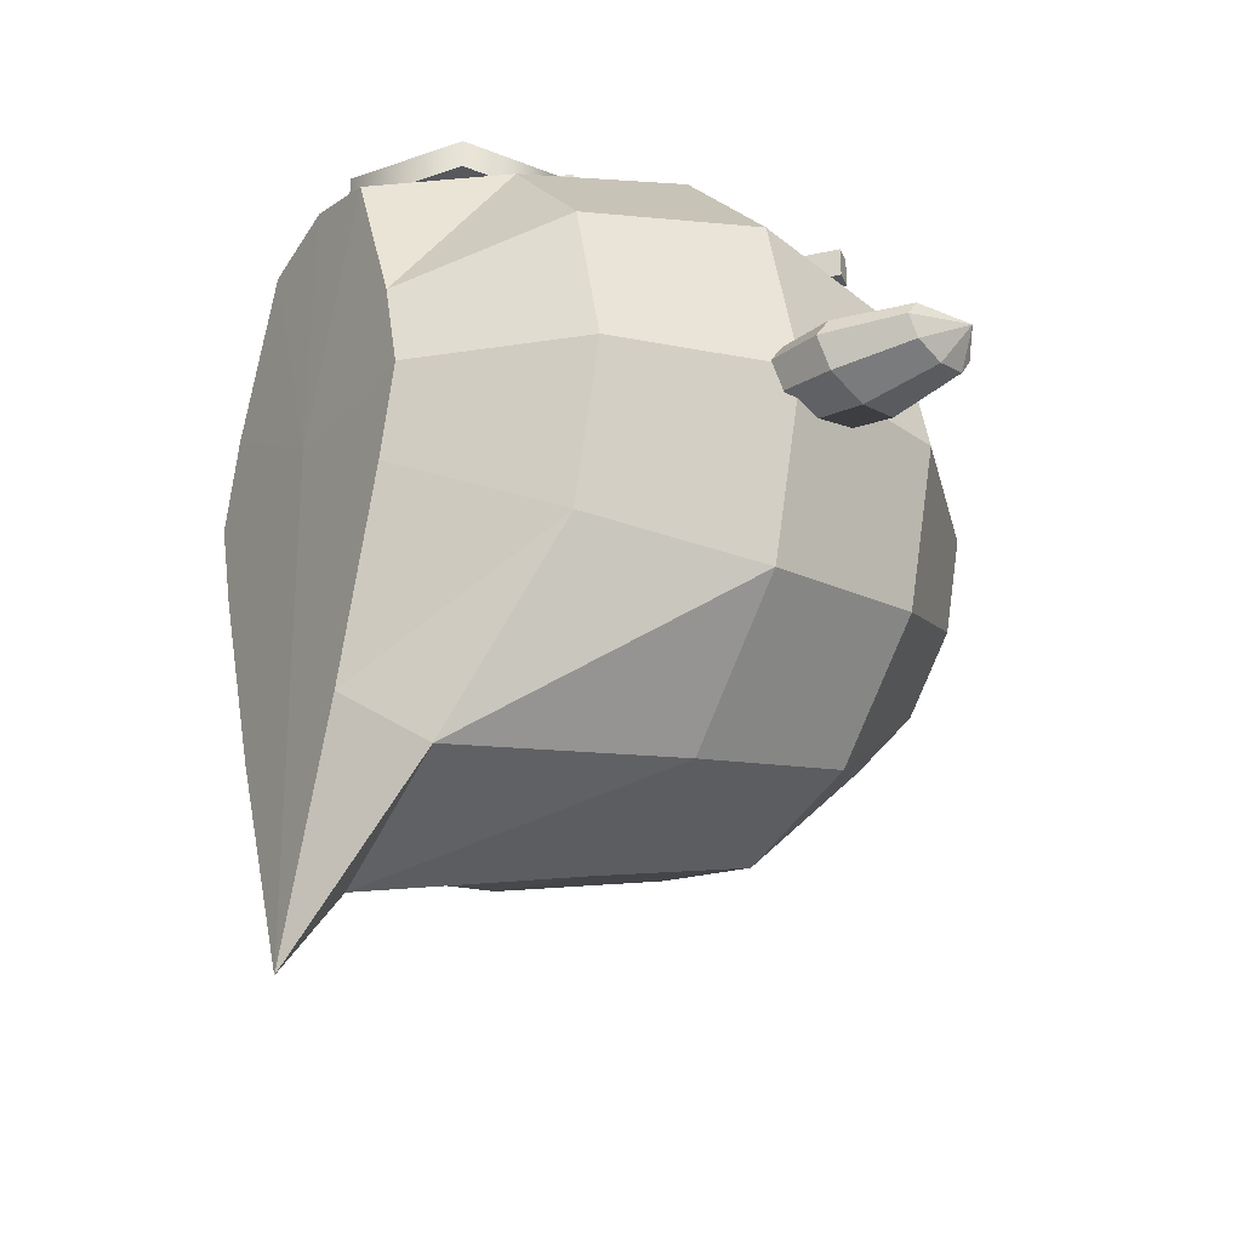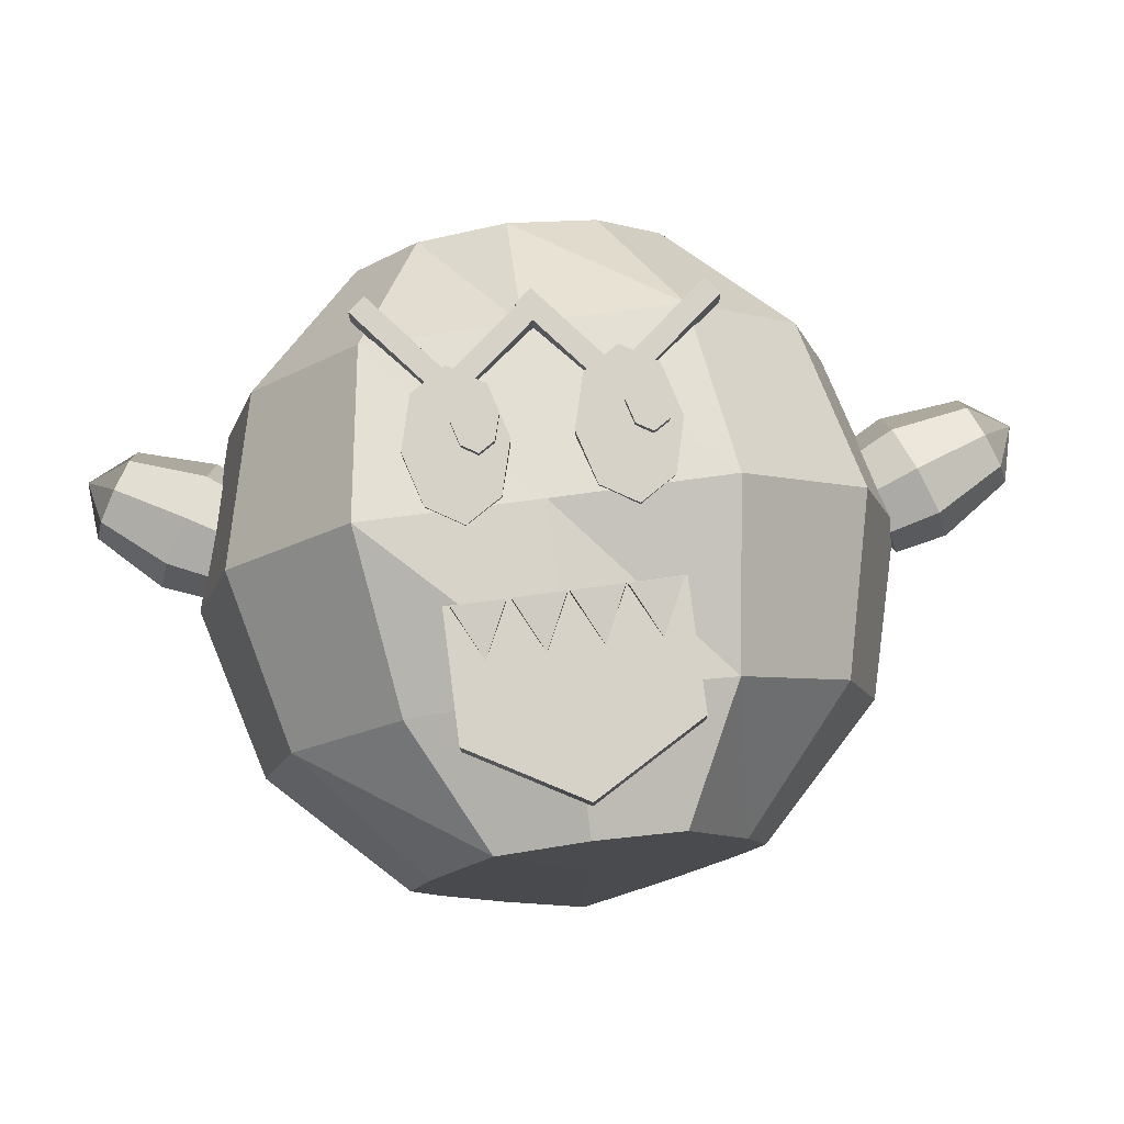
<metadata>
{"format":"obj","ext":"obj","renderer":"f3d","projection":"perspective","resolution":1024,"background":"white","views":[{"elev":-27.8,"azim":58.4,"up":"+Z"},{"elev":78.2,"azim":-7.5,"up":"+Z"}]}
</metadata>
<code>
v  0.0086 1.557 0.01
v  0.0086 1.446 -0.4053
v  -0.199 1.446 -0.3496
v  -0.351 1.446 -0.1976
v  -0.4066 1.446 0.01
v  -0.351 1.446 0.2176
v  -0.199 1.446 0.3696
v  0.0086 1.446 0.4252
v  0.2162 1.446 0.3696
v  0.3682 1.446 0.2176
v  0.4239 1.446 0.01
v  0.3682 1.446 -0.1976
v  0.2162 1.446 -0.3496
v  -0.351 1.142 -0.6129
v  0.0086 1.142 -0.7093
v  -0.6143 1.142 -0.3496
v  -0.7106 1.142 0.01
v  -0.6143 1.142 0.3696
v  -0.351 1.142 0.6329
v  0.0086 1.142 0.6336
v  0.3682 1.142 0.6329
v  0.6315 1.142 0.3696
v  0.7279 1.142 0.01
v  0.6315 1.142 -0.3496
v  0.3682 1.142 -0.6129
v  -0.4066 0.7268 -0.7093
v  0.0086 0.7268 -0.8205
v  -0.7106 0.7268 -0.4053
v  -0.8219 0.7268 0.01
v  -0.7106 0.7268 0.4252
v  -0.4066 0.7268 0.7292
v  0.0086 0.7268 0.7242
v  0.4239 0.7268 0.7292
v  0.7279 0.7268 0.4252
v  0.8391 0.7268 0.01
v  0.7279 0.7268 -0.4053
v  0.4239 0.7268 -0.7093
v  -0.351 0.1524 -0.7949
v  0.0086 0.1524 -0.9824
v  -0.6143 0.3115 -0.3496
v  -0.7106 0.3115 0.01
v  -0.6143 0.3115 0.3696
v  -0.351 0.3115 0.6329
v  0.0086 0.3115 0.7292
v  0.3682 0.3115 0.6329
v  0.6315 0.3115 0.3696
v  0.7279 0.3115 0.01
v  0.6315 0.3115 -0.3496
v  0.3682 0.1524 -0.7949
v  0.0086 0.0075 -1.189
v  -0.351 0.0075 -0.1976
v  -0.199 0.0075 -0.6538
v  -0.4066 0.0075 0.01
v  -0.351 0.0075 0.2176
v  -0.199 0.0075 0.5753
v  0.0086 0.0075 0.6309
v  0.2162 0.0075 0.5753
v  0.3682 0.0075 0.2176
v  0.4239 0.0075 0.01
v  0.3682 0.0075 -0.1976
v  0.2162 0.0075 -0.6538
v  0.0086 0.0021 0.01
g Sphere003
f 1 2 3
f 1 3 4
f 1 4 5
f 1 5 6
f 1 6 7
f 1 7 8
f 1 8 9
f 1 9 10
f 1 10 11
f 1 11 12
f 1 12 13
f 1 13 2
f 14 3 2
f 2 15 14
f 16 4 3
f 3 14 16
f 17 5 4
f 4 16 17
f 18 6 5
f 5 17 18
f 19 7 6
f 6 18 19
f 20 8 7
f 7 19 20
f 21 9 8
f 8 20 21
f 22 10 9
f 9 21 22
f 23 11 10
f 10 22 23
f 24 12 11
f 11 23 24
f 25 13 12
f 12 24 25
f 15 2 13
f 13 25 15
f 26 14 15
f 15 27 26
f 28 16 14
f 14 26 28
f 29 17 16
f 16 28 29
f 30 18 17
f 17 29 30
f 31 19 18
f 18 30 31
f 32 20 19
f 19 31 32
f 33 21 20
f 20 32 33
f 34 22 21
f 21 33 34
f 35 23 22
f 22 34 35
f 36 24 23
f 23 35 36
f 37 25 24
f 24 36 37
f 27 15 25
f 25 37 27
f 38 26 27
f 27 39 38
f 40 28 26
f 26 38 40
f 41 29 28
f 28 40 41
f 42 30 29
f 29 41 42
f 43 31 30
f 30 42 43
f 44 32 31
f 31 43 44
f 45 33 32
f 32 44 45
f 46 34 33
f 33 45 46
f 47 35 34
f 34 46 47
f 48 36 35
f 35 47 48
f 49 37 36
f 36 48 49
f 39 27 37
f 37 49 39
f 39 50 38
f 51 40 38
f 38 52 51
f 53 41 40
f 40 51 53
f 54 42 41
f 41 53 54
f 55 43 42
f 42 54 55
f 56 44 43
f 43 55 56
f 57 45 44
f 44 56 57
f 58 46 45
f 45 57 58
f 59 47 46
f 46 58 59
f 60 48 47
f 47 59 60
f 61 49 48
f 48 60 61
f 50 39 49
f 49 61 50
f 62 52 50
f 62 51 52
f 62 53 51
f 62 54 53
f 62 55 54
f 62 56 55
f 62 57 56
f 62 58 57
f 62 59 58
f 62 60 59
f 62 61 60
f 62 50 61
f 50 52 38
v  -0.1672 0.8649 0.6893
v  -0.0845 0.9891 0.6893
v  -0.0503 0.8649 0.6893
v  -0.1672 1.04 0.6893
v  -0.2498 0.9891 0.6893
v  -0.284 0.8649 0.6893
v  -0.2498 0.7408 0.6893
v  -0.1672 0.6894 0.6893
v  -0.0845 0.7408 0.6893
v  -0.0845 0.9891 0.698
v  -0.0503 0.8649 0.698
v  -0.1672 1.04 0.698
v  -0.2498 0.9891 0.698
v  -0.284 0.8649 0.698
v  -0.2498 0.7408 0.698
v  -0.1672 0.6894 0.698
v  -0.0845 0.7408 0.698
v  -0.0845 0.9891 0.7067
v  -0.0503 0.8649 0.7067
v  -0.1672 1.04 0.7067
v  -0.2498 0.9891 0.7067
v  -0.284 0.8649 0.7067
v  -0.2498 0.7408 0.7067
v  -0.1672 0.6894 0.7067
v  -0.0845 0.7408 0.7067
v  -0.0845 0.9891 0.7154
v  -0.0503 0.8649 0.7154
v  -0.1672 1.04 0.7154
v  -0.2498 0.9891 0.7154
v  -0.284 0.8649 0.7154
v  -0.2498 0.7408 0.7154
v  -0.1672 0.6894 0.7154
v  -0.0845 0.7408 0.7154
v  -0.0845 0.9891 0.7242
v  -0.0503 0.8649 0.7242
v  -0.1672 1.04 0.7242
v  -0.2498 0.9891 0.7242
v  -0.284 0.8649 0.7242
v  -0.2498 0.7408 0.7242
v  -0.1672 0.6894 0.7242
v  -0.0845 0.7408 0.7242
v  -0.0845 0.9891 0.7329
v  -0.0503 0.8649 0.7329
v  -0.1672 1.04 0.7329
v  -0.2498 0.9891 0.7329
v  -0.284 0.8649 0.7329
v  -0.2498 0.7408 0.7329
v  -0.1672 0.6894 0.7329
v  -0.0845 0.7408 0.7329
v  -0.1672 0.8649 0.7329
g Cylinder001
f 63 64 65
f 63 66 64
f 63 67 66
f 63 68 67
f 63 69 68
f 63 70 69
f 63 71 70
f 63 65 71
f 65 72 73
f 65 64 72
f 64 74 72
f 64 66 74
f 66 75 74
f 66 67 75
f 67 76 75
f 67 68 76
f 68 77 76
f 68 69 77
f 69 78 77
f 69 70 78
f 70 79 78
f 70 71 79
f 71 73 79
f 71 65 73
f 73 80 81
f 73 72 80
f 72 82 80
f 72 74 82
f 74 83 82
f 74 75 83
f 75 84 83
f 75 76 84
f 76 85 84
f 76 77 85
f 77 86 85
f 77 78 86
f 78 87 86
f 78 79 87
f 79 81 87
f 79 73 81
f 81 88 89
f 81 80 88
f 80 90 88
f 80 82 90
f 82 91 90
f 82 83 91
f 83 92 91
f 83 84 92
f 84 93 92
f 84 85 93
f 85 94 93
f 85 86 94
f 86 95 94
f 86 87 95
f 87 89 95
f 87 81 89
f 89 96 97
f 89 88 96
f 88 98 96
f 88 90 98
f 90 99 98
f 90 91 99
f 91 100 99
f 91 92 100
f 92 101 100
f 92 93 101
f 93 102 101
f 93 94 102
f 94 103 102
f 94 95 103
f 95 97 103
f 95 89 97
f 97 104 105
f 97 96 104
f 96 106 104
f 96 98 106
f 98 107 106
f 98 99 107
f 99 108 107
f 99 100 108
f 100 109 108
f 100 101 109
f 101 110 109
f 101 102 110
f 102 111 110
f 102 103 111
f 103 105 111
f 103 97 105
f 112 105 104
f 112 104 106
f 112 106 107
f 112 107 108
f 112 108 109
f 112 109 110
f 112 110 111
f 112 111 105
v  0.2036 0.8649 0.6893
v  0.2863 0.9891 0.6893
v  0.3205 0.8649 0.6893
v  0.2036 1.04 0.6893
v  0.121 0.9891 0.6893
v  0.0868 0.8649 0.6893
v  0.121 0.7408 0.6893
v  0.2036 0.6894 0.6893
v  0.2863 0.7408 0.6893
v  0.2863 0.9891 0.698
v  0.3205 0.8649 0.698
v  0.2036 1.04 0.698
v  0.121 0.9891 0.698
v  0.0868 0.8649 0.698
v  0.121 0.7408 0.698
v  0.2036 0.6894 0.698
v  0.2863 0.7408 0.698
v  0.2863 0.9891 0.7067
v  0.3205 0.8649 0.7067
v  0.2036 1.04 0.7067
v  0.121 0.9891 0.7067
v  0.0868 0.8649 0.7067
v  0.121 0.7408 0.7067
v  0.2036 0.6894 0.7067
v  0.2863 0.7408 0.7067
v  0.2863 0.9891 0.7154
v  0.3205 0.8649 0.7154
v  0.2036 1.04 0.7154
v  0.121 0.9891 0.7154
v  0.0868 0.8649 0.7154
v  0.121 0.7408 0.7154
v  0.2036 0.6894 0.7154
v  0.2863 0.7408 0.7154
v  0.2863 0.9891 0.7242
v  0.3205 0.8649 0.7242
v  0.2036 1.04 0.7242
v  0.121 0.9891 0.7242
v  0.0868 0.8649 0.7242
v  0.121 0.7408 0.7242
v  0.2036 0.6894 0.7242
v  0.2863 0.7408 0.7242
v  0.2863 0.9891 0.7329
v  0.3205 0.8649 0.7329
v  0.2036 1.04 0.7329
v  0.121 0.9891 0.7329
v  0.0868 0.8649 0.7329
v  0.121 0.7408 0.7329
v  0.2036 0.6894 0.7329
v  0.2863 0.7408 0.7329
v  0.2036 0.8649 0.7329
g Cylinder002
f 113 114 115
f 113 116 114
f 113 117 116
f 113 118 117
f 113 119 118
f 113 120 119
f 113 121 120
f 113 115 121
f 115 122 123
f 115 114 122
f 114 124 122
f 114 116 124
f 116 125 124
f 116 117 125
f 117 126 125
f 117 118 126
f 118 127 126
f 118 119 127
f 119 128 127
f 119 120 128
f 120 129 128
f 120 121 129
f 121 123 129
f 121 115 123
f 123 130 131
f 123 122 130
f 122 132 130
f 122 124 132
f 124 133 132
f 124 125 133
f 125 134 133
f 125 126 134
f 126 135 134
f 126 127 135
f 127 136 135
f 127 128 136
f 128 137 136
f 128 129 137
f 129 131 137
f 129 123 131
f 131 138 139
f 131 130 138
f 130 140 138
f 130 132 140
f 132 141 140
f 132 133 141
f 133 142 141
f 133 134 142
f 134 143 142
f 134 135 143
f 135 144 143
f 135 136 144
f 136 145 144
f 136 137 145
f 137 139 145
f 137 131 139
f 139 146 147
f 139 138 146
f 138 148 146
f 138 140 148
f 140 149 148
f 140 141 149
f 141 150 149
f 141 142 150
f 142 151 150
f 142 143 151
f 143 152 151
f 143 144 152
f 144 153 152
f 144 145 153
f 145 147 153
f 145 139 147
f 147 154 155
f 147 146 154
f 146 156 154
f 146 148 156
f 148 157 156
f 148 149 157
f 149 158 157
f 149 150 158
f 150 159 158
f 150 151 159
f 151 160 159
f 151 152 160
f 152 161 160
f 152 153 161
f 153 155 161
f 153 147 155
f 162 155 154
f 162 154 156
f 162 156 157
f 162 157 158
f 162 158 159
f 162 159 160
f 162 160 161
f 162 161 155
v  -0.121 0.9095 0.7496
v  -0.0841 0.965 0.7496
v  -0.0688 0.9095 0.7496
v  -0.121 0.988 0.7496
v  -0.158 0.965 0.7496
v  -0.1733 0.9095 0.7496
v  -0.158 0.854 0.7496
v  -0.121 0.8311 0.7496
v  -0.0841 0.854 0.7496
v  -0.0841 0.965 0.7535
v  -0.0688 0.9095 0.7535
v  -0.121 0.988 0.7535
v  -0.158 0.965 0.7535
v  -0.1733 0.9095 0.7535
v  -0.158 0.854 0.7535
v  -0.121 0.8311 0.7535
v  -0.0841 0.854 0.7535
v  -0.0841 0.965 0.7574
v  -0.0688 0.9095 0.7574
v  -0.121 0.988 0.7574
v  -0.158 0.965 0.7574
v  -0.1733 0.9095 0.7574
v  -0.158 0.854 0.7574
v  -0.121 0.8311 0.7574
v  -0.0841 0.854 0.7574
v  -0.0841 0.965 0.7613
v  -0.0688 0.9095 0.7613
v  -0.121 0.988 0.7613
v  -0.158 0.965 0.7613
v  -0.1733 0.9095 0.7613
v  -0.158 0.854 0.7613
v  -0.121 0.8311 0.7613
v  -0.0841 0.854 0.7613
v  -0.0841 0.965 0.7651
v  -0.0688 0.9095 0.7651
v  -0.121 0.988 0.7651
v  -0.158 0.965 0.7651
v  -0.1733 0.9095 0.7651
v  -0.158 0.854 0.7651
v  -0.121 0.8311 0.7651
v  -0.0841 0.854 0.7651
v  -0.0841 0.965 0.769
v  -0.0688 0.9095 0.769
v  -0.121 0.988 0.769
v  -0.158 0.965 0.769
v  -0.1733 0.9095 0.769
v  -0.158 0.854 0.769
v  -0.121 0.8311 0.769
v  -0.0841 0.854 0.769
v  -0.121 0.9095 0.769
g Cylinder003
f 163 164 165
f 163 166 164
f 163 167 166
f 163 168 167
f 163 169 168
f 163 170 169
f 163 171 170
f 163 165 171
f 165 172 173
f 165 164 172
f 164 174 172
f 164 166 174
f 166 175 174
f 166 167 175
f 167 176 175
f 167 168 176
f 168 177 176
f 168 169 177
f 169 178 177
f 169 170 178
f 170 179 178
f 170 171 179
f 171 173 179
f 171 165 173
f 173 180 181
f 173 172 180
f 172 182 180
f 172 174 182
f 174 183 182
f 174 175 183
f 175 184 183
f 175 176 184
f 176 185 184
f 176 177 185
f 177 186 185
f 177 178 186
f 178 187 186
f 178 179 187
f 179 181 187
f 179 173 181
f 181 188 189
f 181 180 188
f 180 190 188
f 180 182 190
f 182 191 190
f 182 183 191
f 183 192 191
f 183 184 192
f 184 193 192
f 184 185 193
f 185 194 193
f 185 186 194
f 186 195 194
f 186 187 195
f 187 189 195
f 187 181 189
f 189 196 197
f 189 188 196
f 188 198 196
f 188 190 198
f 190 199 198
f 190 191 199
f 191 200 199
f 191 192 200
f 192 201 200
f 192 193 201
f 193 202 201
f 193 194 202
f 194 203 202
f 194 195 203
f 195 197 203
f 195 189 197
f 197 204 205
f 197 196 204
f 196 206 204
f 196 198 206
f 198 207 206
f 198 199 207
f 199 208 207
f 199 200 208
f 200 209 208
f 200 201 209
f 201 210 209
f 201 202 210
f 202 211 210
f 202 203 211
f 203 205 211
f 203 197 205
f 212 205 204
f 212 204 206
f 212 206 207
f 212 207 208
f 212 208 209
f 212 209 210
f 212 210 211
f 212 211 205
v  0.2508 0.9095 0.7496
v  0.2878 0.965 0.7496
v  0.3031 0.9095 0.7496
v  0.2508 0.988 0.7496
v  0.2139 0.965 0.7496
v  0.1986 0.9095 0.7496
v  0.2139 0.854 0.7496
v  0.2508 0.8311 0.7496
v  0.2878 0.854 0.7496
v  0.2878 0.965 0.7535
v  0.3031 0.9095 0.7535
v  0.2508 0.988 0.7535
v  0.2139 0.965 0.7535
v  0.1986 0.9095 0.7535
v  0.2139 0.854 0.7535
v  0.2508 0.8311 0.7535
v  0.2878 0.854 0.7535
v  0.2878 0.965 0.7574
v  0.3031 0.9095 0.7574
v  0.2508 0.988 0.7574
v  0.2139 0.965 0.7574
v  0.1986 0.9095 0.7574
v  0.2139 0.854 0.7574
v  0.2508 0.8311 0.7574
v  0.2878 0.854 0.7574
v  0.2878 0.965 0.7613
v  0.3031 0.9095 0.7613
v  0.2508 0.988 0.7613
v  0.2139 0.965 0.7613
v  0.1986 0.9095 0.7613
v  0.2139 0.854 0.7613
v  0.2508 0.8311 0.7613
v  0.2878 0.854 0.7613
v  0.2878 0.965 0.7651
v  0.3031 0.9095 0.7651
v  0.2508 0.988 0.7651
v  0.2139 0.965 0.7651
v  0.1986 0.9095 0.7651
v  0.2139 0.854 0.7651
v  0.2508 0.8311 0.7651
v  0.2878 0.854 0.7651
v  0.2878 0.965 0.769
v  0.3031 0.9095 0.769
v  0.2508 0.988 0.769
v  0.2139 0.965 0.769
v  0.1986 0.9095 0.769
v  0.2139 0.854 0.769
v  0.2508 0.8311 0.769
v  0.2878 0.854 0.769
v  0.2508 0.9095 0.769
g Cylinder004
f 213 214 215
f 213 216 214
f 213 217 216
f 213 218 217
f 213 219 218
f 213 220 219
f 213 221 220
f 213 215 221
f 215 222 223
f 215 214 222
f 214 224 222
f 214 216 224
f 216 225 224
f 216 217 225
f 217 226 225
f 217 218 226
f 218 227 226
f 218 219 227
f 219 228 227
f 219 220 228
f 220 229 228
f 220 221 229
f 221 223 229
f 221 215 223
f 223 230 231
f 223 222 230
f 222 232 230
f 222 224 232
f 224 233 232
f 224 225 233
f 225 234 233
f 225 226 234
f 226 235 234
f 226 227 235
f 227 236 235
f 227 228 236
f 228 237 236
f 228 229 237
f 229 231 237
f 229 223 231
f 231 238 239
f 231 230 238
f 230 240 238
f 230 232 240
f 232 241 240
f 232 233 241
f 233 242 241
f 233 234 242
f 234 243 242
f 234 235 243
f 235 244 243
f 235 236 244
f 236 245 244
f 236 237 245
f 237 239 245
f 237 231 239
f 239 246 247
f 239 238 246
f 238 248 246
f 238 240 248
f 240 249 248
f 240 241 249
f 241 250 249
f 241 242 250
f 242 251 250
f 242 243 251
f 243 252 251
f 243 244 252
f 244 253 252
f 244 245 253
f 245 247 253
f 245 239 247
f 247 254 255
f 247 246 254
f 246 256 254
f 246 248 256
f 248 257 256
f 248 249 257
f 249 258 257
f 249 250 258
f 250 259 258
f 250 251 259
f 251 260 259
f 251 252 260
f 252 261 260
f 252 253 261
f 253 255 261
f 253 247 255
f 262 255 254
f 262 254 256
f 262 256 257
f 262 257 258
f 262 258 259
f 262 259 260
f 262 260 261
f 262 261 255
v  -0.3235 1.23 0.6926
v  -0.1699 1.041 0.6927
v  -0.3235 1.23 0.6205
v  -0.1699 1.041 0.6207
v  -0.2078 1.01 0.6207
v  -0.2078 1.01 0.6927
v  -0.3614 1.198 0.6205
v  -0.3614 1.198 0.6926
g Box001
f 263 264 265
f 266 265 264
f 267 268 269
f 270 269 268
f 266 264 267
f 268 267 264
f 265 266 269
f 267 269 266
f 263 265 270
f 269 270 265
f 264 263 268
f 270 268 263
v  0.0205 0.0743 0.6769
v  0.2785 0.2232 0.6769
v  0.2785 0.2232 0.7455
v  0.0205 0.0743 0.7455
v  0.2785 0.5212 0.6769
v  0.2785 0.5212 0.7455
v  0.0205 0.5187 0.6769
v  0.0205 0.5187 0.7455
v  -0.2376 0.5212 0.6769
v  -0.2376 0.5212 0.7455
v  -0.2376 0.2232 0.6769
v  -0.2376 0.2232 0.7455
g Cylinder005
f 271 272 273
f 273 274 271
f 272 275 276
f 276 273 272
f 275 277 278
f 278 276 275
f 277 279 280
f 280 278 277
f 279 281 282
f 282 280 279
f 281 271 274
f 274 282 281
f 281 279 277
f 277 275 272
f 281 277 272
f 281 272 271
f 273 276 278
f 278 280 282
f 273 278 282
f 274 273 282
v  1.153 0.925 0.0049
v  1.079 0.8979 -0.0548
v  1.051 0.9739 -0.0373
v  1.039 1.005 0.0049
v  1.051 0.9739 0.0471
v  1.079 0.8979 0.0646
v  1.107 0.8219 0.0471
v  1.119 0.7905 0.0049
v  1.107 0.8219 -0.0373
v  0.9016 0.8325 -0.0795
v  0.8615 0.9399 -0.0548
v  0.8449 0.9844 0.0049
v  0.8615 0.9399 0.0646
v  0.9016 0.8325 0.0893
v  0.9417 0.7251 0.0646
v  0.9583 0.6806 0.0049
v  0.9417 0.7251 -0.0548
v  0.7841 0.7892 -0.0697
v  0.7487 0.8842 -0.0478
v  0.7341 0.9235 0.0049
v  0.7487 0.8842 0.0577
v  0.7841 0.7892 0.0795
v  0.8196 0.6943 0.0577
v  0.8342 0.655 0.0049
v  0.8196 0.6943 -0.0478
v  0.7841 0.7892 0.0049
g Sphere004
f 283 284 285
f 283 285 286
f 283 286 287
f 283 287 288
f 283 288 289
f 283 289 290
f 283 290 291
f 283 291 284
f 284 292 293
f 284 293 285
f 285 293 294
f 285 294 286
f 286 294 295
f 286 295 287
f 287 295 296
f 287 296 288
f 288 296 297
f 288 297 289
f 289 297 298
f 289 298 290
f 290 298 299
f 290 299 291
f 291 299 292
f 291 292 284
f 292 300 301
f 292 301 293
f 293 301 302
f 293 302 294
f 294 302 303
f 294 303 295
f 295 303 304
f 295 304 296
f 296 304 305
f 296 305 297
f 297 305 306
f 297 306 298
f 298 306 307
f 298 307 299
f 299 307 300
f 299 300 292
f 308 301 300
f 308 302 301
f 308 303 302
f 308 304 303
f 308 305 304
f 308 306 305
f 308 307 306
f 308 300 307
v  -1.056 1.075 0.0049
v  -0.9886 1.035 -0.0548
v  -1.029 0.965 -0.0373
v  -1.046 0.936 0.0049
v  -1.029 0.965 0.0471
v  -0.9886 1.035 0.0646
v  -0.9479 1.105 0.0471
v  -0.9311 1.134 0.0049
v  -0.9479 1.105 -0.0373
v  -0.8254 0.9395 -0.0795
v  -0.883 0.8404 -0.0548
v  -0.9069 0.7993 0.0049
v  -0.883 0.8404 0.0646
v  -0.8254 0.9395 0.0893
v  -0.7679 1.039 0.0646
v  -0.744 1.08 0.0049
v  -0.7679 1.039 -0.0548
v  -0.7175 0.8762 -0.0697
v  -0.7683 0.7886 -0.0478
v  -0.7894 0.7523 0.0049
v  -0.7683 0.7886 0.0577
v  -0.7175 0.8762 0.0795
v  -0.6666 0.9638 0.0577
v  -0.6455 1 0.0049
v  -0.6666 0.9638 -0.0478
v  -0.7175 0.8762 0.0049
g Sphere005
f 309 310 311
f 309 311 312
f 309 312 313
f 309 313 314
f 309 314 315
f 309 315 316
f 309 316 317
f 309 317 310
f 310 318 319
f 310 319 311
f 311 319 320
f 311 320 312
f 312 320 321
f 312 321 313
f 313 321 322
f 313 322 314
f 314 322 323
f 314 323 315
f 315 323 324
f 315 324 316
f 316 324 325
f 316 325 317
f 317 325 318
f 317 318 310
f 318 326 327
f 318 327 319
f 319 327 328
f 319 328 320
f 320 328 329
f 320 329 321
f 321 329 330
f 321 330 322
f 322 330 331
f 322 331 323
f 323 331 332
f 323 332 324
f 324 332 333
f 324 333 325
f 325 333 326
f 325 326 318
f 334 327 326
f 334 328 327
f 334 329 328
f 334 330 329
f 334 331 330
f 334 332 331
f 334 333 332
f 334 326 333
v  -0.162 0.3943 0.7499
v  -0.1032 0.5147 0.771
v  -0.2211 0.5147 0.771
v  -0.2211 0.5147 0.7288
v  -0.1032 0.5147 0.7288
v  -0.1621 0.5147 0.7499
g Pyramid001
f 335 336 337
f 335 337 338
f 335 338 339
f 335 339 336
f 336 340 337
f 337 340 338
f 338 340 339
f 339 340 336
v  0.2117 0.3943 0.7499
v  0.2705 0.5147 0.771
v  0.1525 0.5147 0.771
v  0.1525 0.5147 0.7288
v  0.2705 0.5147 0.7288
v  0.2115 0.5147 0.7499
g Pyramid002
f 341 342 343
f 341 343 344
f 341 344 345
f 341 345 342
f 342 346 343
f 343 346 344
f 344 346 345
f 345 346 342
v  -0.0335 0.3949 0.7499
v  0.0252 0.5153 0.771
v  -0.0927 0.5153 0.771
v  -0.0927 0.5153 0.7288
v  0.0252 0.5153 0.7288
v  -0.0337 0.5153 0.7499
g Pyramid003
f 347 348 349
f 347 349 350
f 347 350 351
f 347 351 348
f 348 352 349
f 349 352 350
f 350 352 351
f 351 352 348
v  0.0892 0.3948 0.7499
v  0.148 0.5153 0.771
v  0.0301 0.5153 0.771
v  0.0301 0.5153 0.7288
v  0.148 0.5153 0.7288
v  0.089 0.5153 0.7499
g Pyramid004
f 353 354 355
f 353 355 356
f 353 356 357
f 353 357 354
f 354 358 355
f 355 358 356
f 356 358 357
f 357 358 354
v  0.0353 1.201 0.6926
v  0.1889 1.012 0.6927
v  0.0353 1.201 0.6205
v  0.1889 1.012 0.6207
v  0.151 0.9809 0.6207
v  0.151 0.9809 0.6927
v  -0.0026 1.17 0.6205
v  -0.0026 1.17 0.6926
g Box002
f 359 360 361
f 362 361 360
f 363 364 365
f 366 365 364
f 362 360 363
f 364 363 360
f 361 362 365
f 363 365 362
f 359 361 366
f 365 366 361
f 360 359 364
f 366 364 359
v  0.0617 1.153 0.6926
v  -0.1274 1 0.6927
v  0.0617 1.153 0.6206
v  -0.1274 1 0.6206
v  -0.1583 1.038 0.6206
v  -0.1583 1.038 0.6927
v  0.0308 1.191 0.6206
v  0.0307 1.191 0.6926
g Box003
f 367 368 369
f 370 369 368
f 371 372 373
f 374 373 372
f 370 368 371
f 372 371 368
f 369 370 373
f 371 373 370
f 367 369 374
f 373 374 369
f 368 367 372
f 374 372 367
v  0.4407 1.137 0.6926
v  0.2517 0.9838 0.6927
v  0.4408 1.137 0.6206
v  0.2517 0.9839 0.6206
v  0.2208 1.022 0.6206
v  0.2208 1.022 0.6927
v  0.4099 1.175 0.6206
v  0.4098 1.175 0.6926
g Box004
f 375 376 377
f 378 377 376
f 379 380 381
f 382 381 380
f 378 376 379
f 380 379 376
f 377 378 381
f 379 381 378
f 375 377 382
f 381 382 377
f 376 375 380
f 382 380 375

</code>
